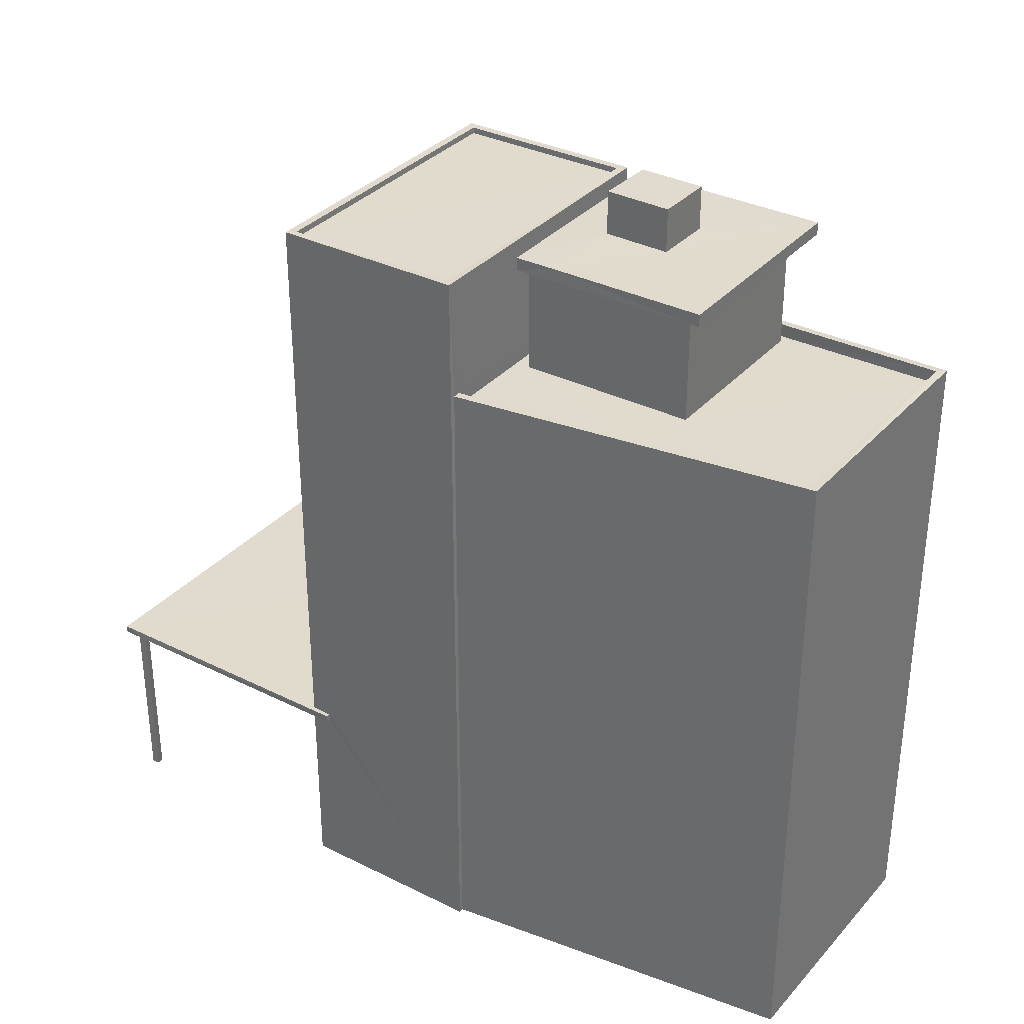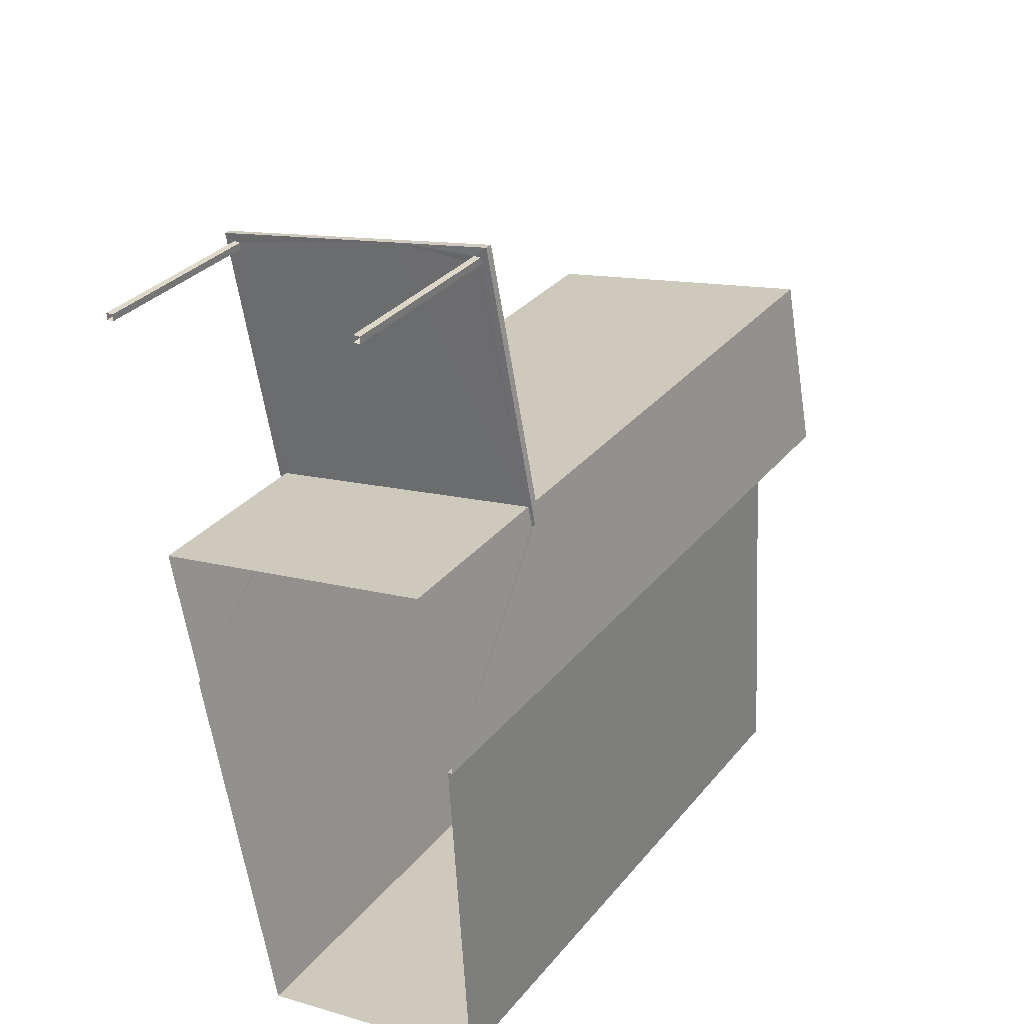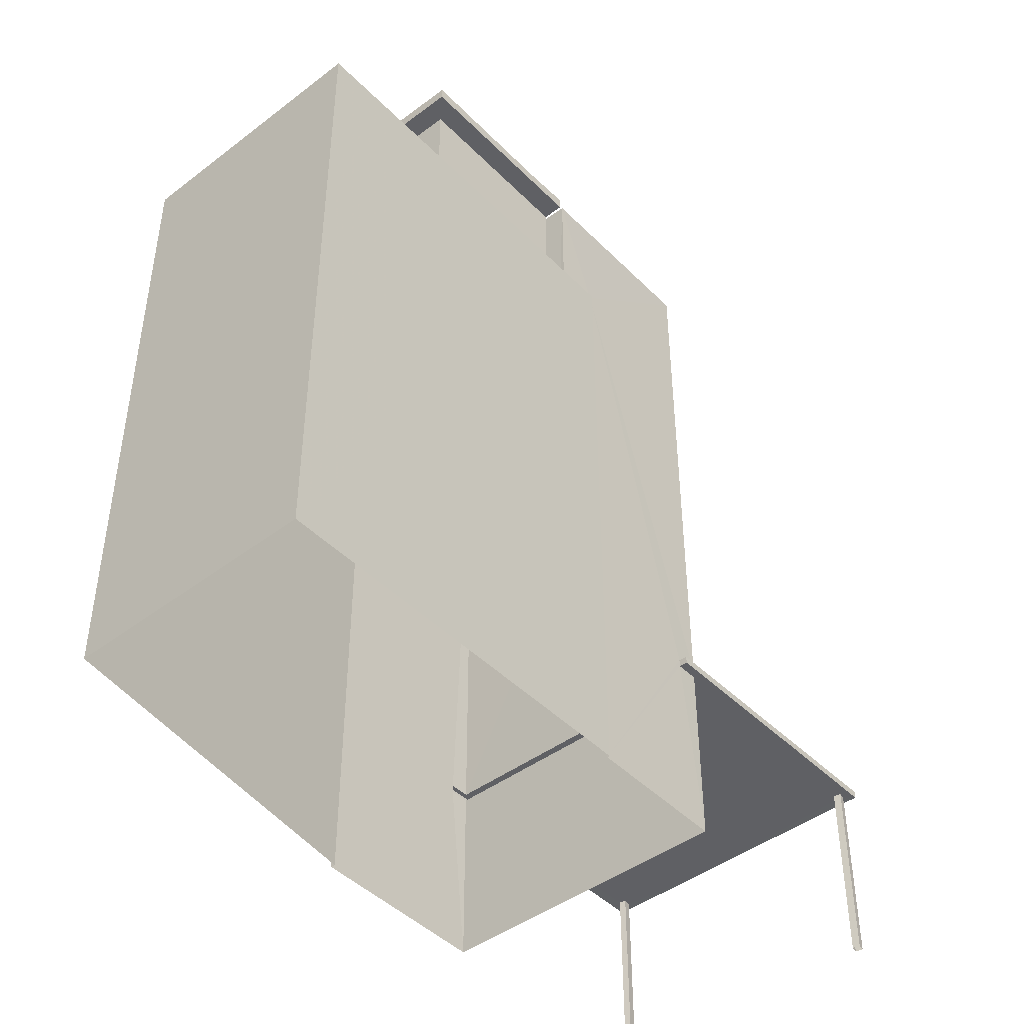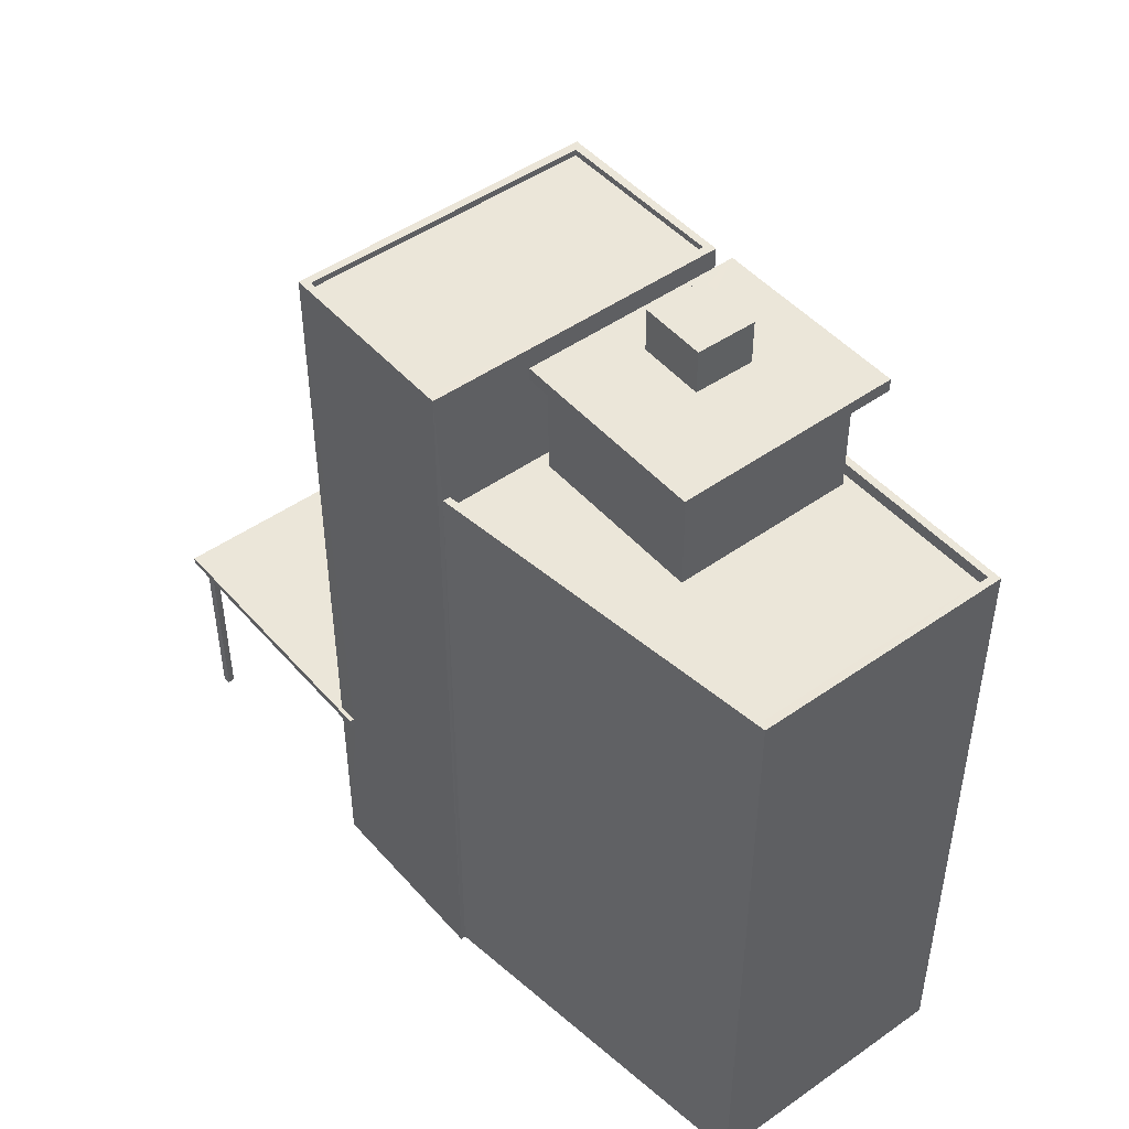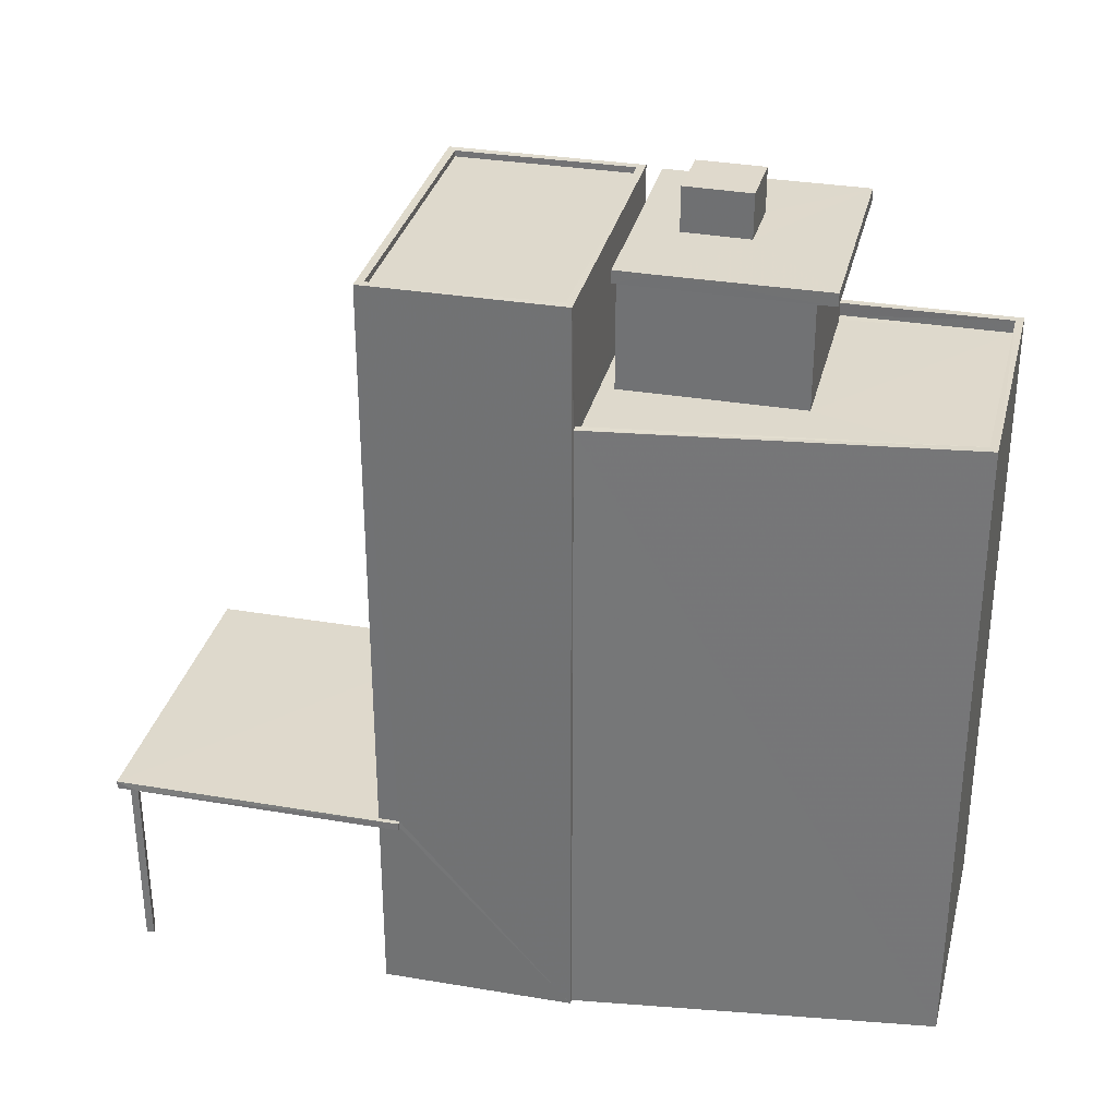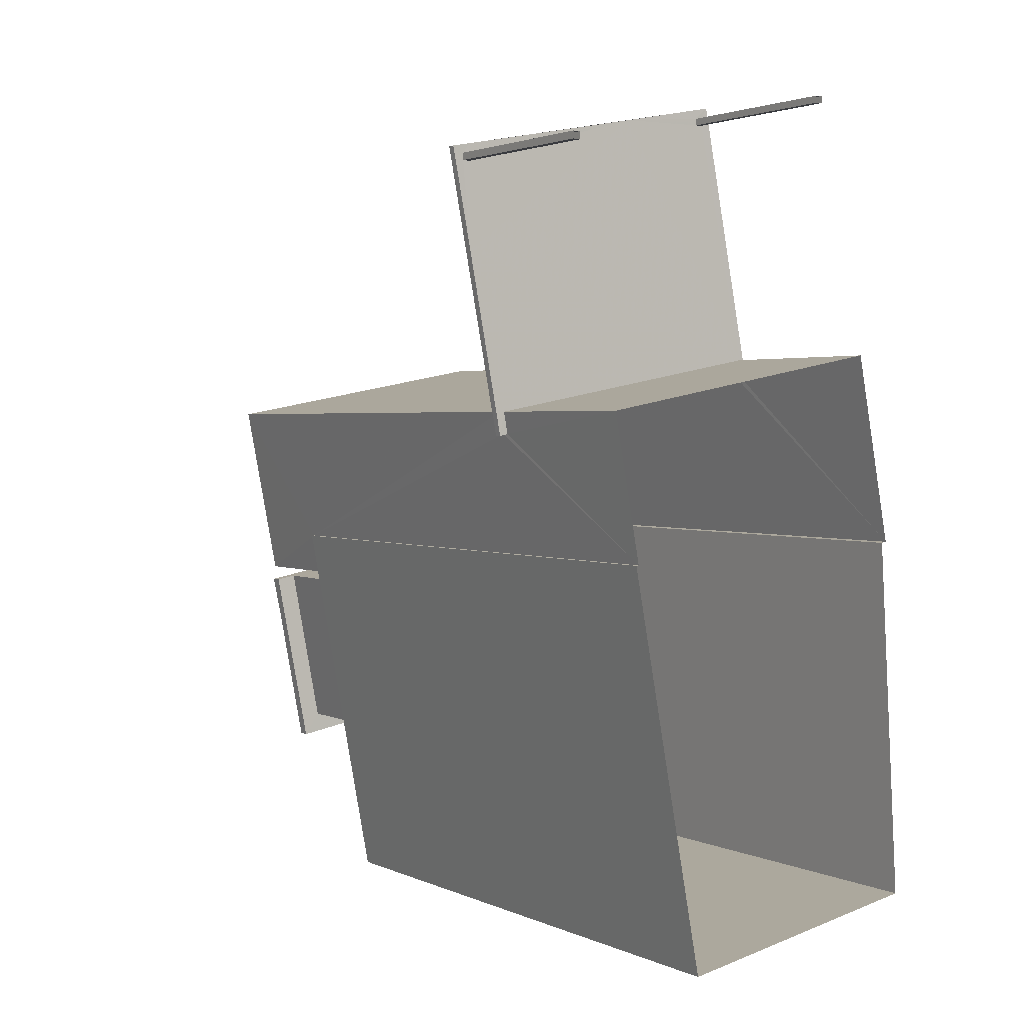
<metadata>
{"format":"obj","ext":"obj","renderer":"f3d","projection":"perspective","resolution":1024,"background":"white","views":[{"elev":33.4,"azim":-66.4,"up":"+Z"},{"elev":31.6,"azim":-147.6,"up":"+Y"},{"elev":-44.9,"azim":30.3,"up":"+Z"},{"elev":47.3,"azim":-49.6,"up":"+Z"},{"elev":32.2,"azim":-87.4,"up":"+Z"},{"elev":2.3,"azim":147.1,"up":"+Y"}]}
</metadata>
<code>
v -8.912e+04 -9.981e+04 6.613
v -8.913e+04 -9.981e+04 6.613
v -8.912e+04 -9.98e+04 6.612
v -8.912e+04 -9.98e+04 6.612
v -8.912e+04 -9.98e+04 6.612
v -8.912e+04 -9.98e+04 6.612
v -8.912e+04 -9.98e+04 6.612
v -8.912e+04 -9.98e+04 6.612
v -8.912e+04 -9.979e+04 6.611
v -8.912e+04 -9.98e+04 6.611
v -8.912e+04 -9.979e+04 6.611
v -8.912e+04 -9.98e+04 6.611
v -8.912e+04 -9.979e+04 6.611
v -8.912e+04 -9.979e+04 6.611
v -8.912e+04 -9.979e+04 6.611
v -8.912e+04 -9.979e+04 6.611
v -8.912e+04 -9.979e+04 10.33
v -8.912e+04 -9.979e+04 10.33
v -8.912e+04 -9.979e+04 10.33
v -8.912e+04 -9.979e+04 10.33
v -8.912e+04 -9.979e+04 10.33
v -8.912e+04 -9.979e+04 10.33
v -8.912e+04 -9.979e+04 10.33
v -8.912e+04 -9.98e+04 10.33
v -8.912e+04 -9.98e+04 10.33
v -8.912e+04 -9.98e+04 10.33
v -8.912e+04 -9.98e+04 10.33
v -8.912e+04 -9.98e+04 10.33
v -8.912e+04 -9.98e+04 10.33
v -8.912e+04 -9.98e+04 10.33
v -8.912e+04 -9.979e+04 10.33
v -8.912e+04 -9.979e+04 10.33
v -8.912e+04 -9.98e+04 10.33
v -8.912e+04 -9.98e+04 21.23
v -8.912e+04 -9.98e+04 21.23
v -8.912e+04 -9.981e+04 21.23
v -8.912e+04 -9.981e+04 21.23
v -8.912e+04 -9.981e+04 21.23
v -8.912e+04 -9.981e+04 21.23
v -8.912e+04 -9.98e+04 21.23
v -8.912e+04 -9.98e+04 21.23
v -8.912e+04 -9.98e+04 10.33
v -8.912e+04 -9.979e+04 10.33
v -8.912e+04 -9.979e+04 10.33
v -8.912e+04 -9.981e+04 21.48
v -8.912e+04 -9.981e+04 21.48
v -8.912e+04 -9.98e+04 21.48
v -8.912e+04 -9.98e+04 21.48
v -8.912e+04 -9.981e+04 21.48
v -8.912e+04 -9.98e+04 21.48
v -8.912e+04 -9.98e+04 21.48
v -8.912e+04 -9.981e+04 21.48
v -8.912e+04 -9.98e+04 10.48
v -8.912e+04 -9.98e+04 10.48
v -8.912e+04 -9.98e+04 10.48
v -8.912e+04 -9.98e+04 10.48
v -8.912e+04 -9.98e+04 10.48
v -8.912e+04 -9.98e+04 10.48
v -8.912e+04 -9.979e+04 10.48
v -8.912e+04 -9.979e+04 10.48
v -8.912e+04 -9.981e+04 22.34
v -8.912e+04 -9.981e+04 22.34
v -8.912e+04 -9.98e+04 22.34
v -8.912e+04 -9.98e+04 22.34
v -8.912e+04 -9.981e+04 19.02
v -8.912e+04 -9.981e+04 19.02
v -8.912e+04 -9.981e+04 19.02
v -8.912e+04 -9.981e+04 19.02
v -8.912e+04 -9.981e+04 19.02
v -8.912e+04 -9.981e+04 19.02
v -8.912e+04 -9.98e+04 21.48
v -8.912e+04 -9.98e+04 21.48
v -8.912e+04 -9.98e+04 21.59
v -8.912e+04 -9.98e+04 21.59
v -8.912e+04 -9.98e+04 21.59
v -8.912e+04 -9.98e+04 21.59
v -8.912e+04 -9.98e+04 19.27
v -8.912e+04 -9.98e+04 19.27
v -8.912e+04 -9.98e+04 19.27
v -8.912e+04 -9.981e+04 19.27
v -8.912e+04 -9.981e+04 19.27
v -8.913e+04 -9.981e+04 19.27
v -8.912e+04 -9.98e+04 19.27
v -8.912e+04 -9.981e+04 19.27
v -8.912e+04 -9.98e+04 19.27
v -8.912e+04 -9.98e+04 19.27
v -8.912e+04 -9.98e+04 19.02
v -8.912e+04 -9.98e+04 19.02
v -8.912e+04 -9.98e+04 19.02
v -8.912e+04 -9.98e+04 19.02
v -8.912e+04 -9.98e+04 21.47
v -8.912e+04 -9.98e+04 21.47
v -8.912e+04 -9.98e+04 21.47
v -8.912e+04 -9.98e+04 21.47
v -8.912e+04 -9.98e+04 21.59
v -8.912e+04 -9.98e+04 21.59
v -8.912e+04 -9.98e+04 21.59
v -8.912e+04 -9.98e+04 21.59
f 1 2 3
f 4 1 3
f 5 6 7
f 2 5 3
f 8 3 7
f 3 5 7
f 9 10 11
f 9 12 10
f 13 14 15
f 16 13 15
f 17 18 19
f 18 20 19
f 21 22 23
f 22 20 23
f 23 20 18
f 24 25 26
f 25 22 26
f 27 28 29
f 29 26 30
f 27 29 30
f 17 19 26
f 17 26 21
f 26 22 21
f 19 31 32
f 19 33 30
f 19 32 33
f 26 19 30
f 34 35 36
f 34 36 37
f 37 38 39
f 38 40 41
f 38 41 39
f 37 36 38
f 33 42 30
f 42 43 30
f 32 31 44
f 44 31 43
f 42 44 43
f 45 46 47
f 47 46 48
f 49 50 51
f 52 46 45
f 49 52 50
f 52 49 46
f 53 54 55
f 56 57 58
f 56 59 57
f 60 54 53
f 59 54 60
f 59 56 54
f 61 62 63
f 64 61 63
f 65 66 67
f 68 66 69
f 70 68 69
f 66 65 69
f 71 72 48
f 50 71 51
f 72 47 48
f 71 48 51
f 73 74 75
f 73 76 74
f 77 78 79
f 79 80 77
f 80 81 82
f 83 84 85
f 82 84 83
f 86 81 79
f 81 84 82
f 80 79 81
f 65 67 87
f 67 88 87
f 69 89 70
f 89 88 90
f 87 88 89
f 70 89 90
f 91 92 93
f 91 94 92
f 74 95 75
f 73 96 97
f 76 73 97
f 97 96 95
f 98 95 74
f 97 95 98
f 65 87 40
f 38 65 40
f 98 74 94
f 91 98 94
f 89 69 36
f 35 89 36
f 3 78 77
f 4 3 77
f 68 70 84
f 70 90 85
f 84 70 85
f 12 42 33
f 10 12 33
f 45 37 39
f 52 45 39
f 90 88 86
f 6 5 83
f 6 83 75
f 86 79 73
f 90 86 85
f 83 85 75
f 75 85 73
f 85 86 73
f 76 97 93
f 92 76 93
f 41 50 39
f 39 50 52
f 71 50 41
f 60 31 19
f 43 31 60
f 19 20 59
f 60 19 59
f 28 8 29
f 3 8 28
f 54 96 78
f 78 96 73
f 78 73 79
f 3 55 78
f 55 54 78
f 3 28 55
f 37 47 34
f 34 47 72
f 45 47 37
f 55 27 53
f 55 28 27
f 17 13 16
f 18 17 16
f 18 16 15
f 23 18 15
f 20 22 59
f 22 25 57
f 59 22 57
f 26 8 7
f 26 29 8
f 46 61 64
f 48 46 64
f 48 64 63
f 51 48 63
f 32 9 11
f 32 44 9
f 41 40 71
f 71 40 72
f 34 72 35
f 40 87 89
f 35 40 89
f 72 40 35
f 58 57 25
f 24 58 25
f 97 91 93
f 97 98 91
f 94 76 92
f 94 74 76
f 83 2 82
f 83 5 2
f 56 95 96
f 54 56 96
f 58 95 56
f 95 58 75
f 7 6 24
f 26 7 24
f 6 75 58
f 6 58 24
f 49 63 62
f 49 51 63
f 17 14 13
f 17 21 14
f 21 15 14
f 21 23 15
f 27 30 53
f 30 43 60
f 53 30 60
f 1 77 80
f 1 4 77
f 66 81 67
f 81 86 67
f 86 88 67
f 44 12 9
f 44 42 12
f 69 65 38
f 36 69 38
f 32 11 10
f 33 32 10
f 81 66 68
f 84 81 68
f 80 2 1
f 80 82 2
f 46 62 61
f 46 49 62

</code>
